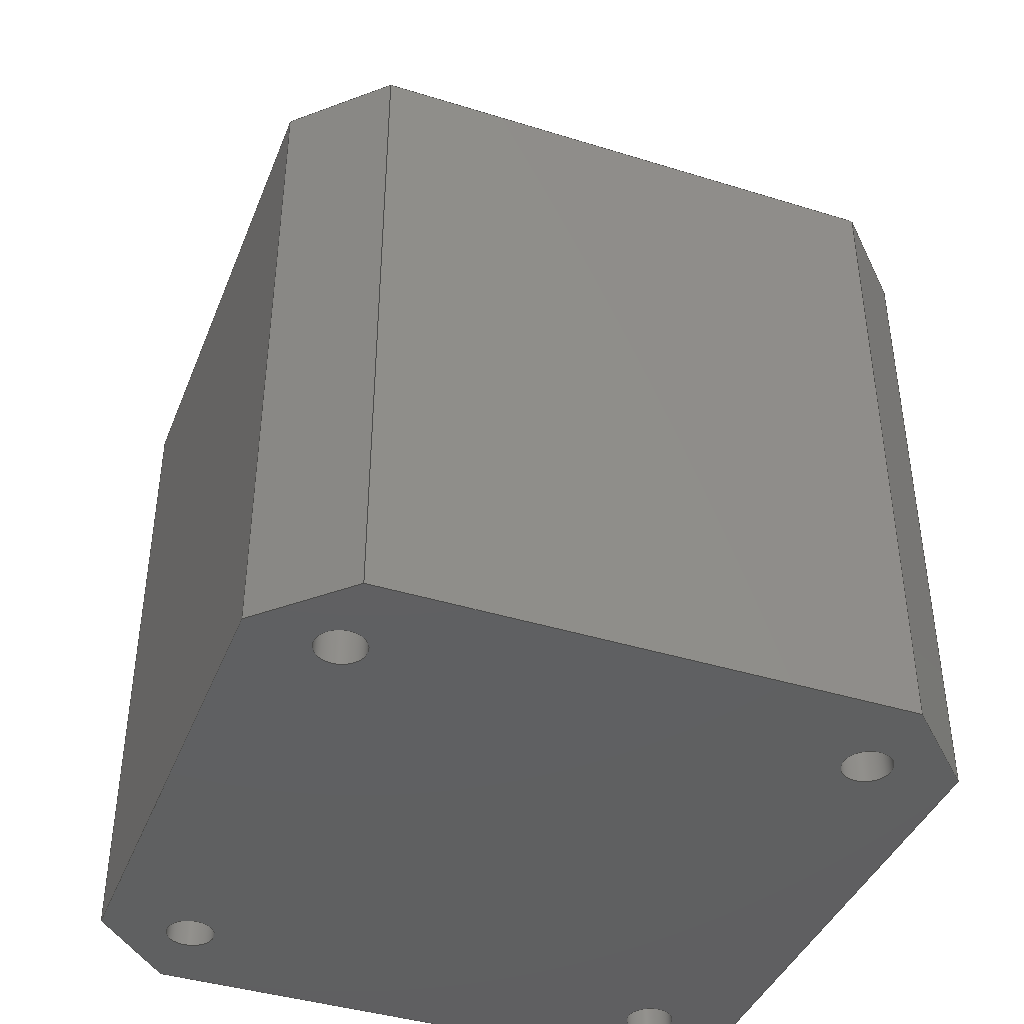
<metadata>
{"format":"step","ext":"stp","renderer":"f3d","projection":"perspective","resolution":1024,"background":"white","views":[{"elev":-41.0,"azim":69.3,"up":"+Z"}]}
</metadata>
<code>
ISO-10303-21;
DATA;
#1=PROPERTY_DEFINITION_REPRESENTATION(#5,#3);
#2=PROPERTY_DEFINITION_REPRESENTATION(#6,#4);
#3=REPRESENTATION('',(#7),#524);
#4=REPRESENTATION('',(#8),#524);
#5=PROPERTY_DEFINITION('pmi validation property','',#529);
#6=PROPERTY_DEFINITION('pmi validation property','',#529);
#7=VALUE_REPRESENTATION_ITEM('number of annotations',COUNT_MEASURE(0));
#8=VALUE_REPRESENTATION_ITEM('number of views',COUNT_MEASURE(0));
#9=SHAPE_REPRESENTATION_RELATIONSHIP('','',#322,#10);
#10=ADVANCED_BREP_SHAPE_REPRESENTATION('',(#320),#524);
#11=CIRCLE('',#328,1.5);
#12=CIRCLE('',#329,1.5);
#13=CIRCLE('',#331,1.5);
#14=CIRCLE('',#332,1.5);
#15=CIRCLE('',#334,1.5);
#16=CIRCLE('',#335,1.5);
#17=CIRCLE('',#337,1.5);
#18=CIRCLE('',#338,1.5);
#19=CIRCLE('',#341,11);
#20=CIRCLE('',#344,11);
#21=CIRCLE('',#346,2.5);
#22=CIRCLE('',#348,2.5);
#23=CYLINDRICAL_SURFACE('',#327,1.5);
#24=CYLINDRICAL_SURFACE('',#330,1.5);
#25=CYLINDRICAL_SURFACE('',#333,1.5);
#26=CYLINDRICAL_SURFACE('',#336,1.5);
#27=CYLINDRICAL_SURFACE('',#343,11);
#28=CYLINDRICAL_SURFACE('',#347,2.5);
#29=ORIENTED_EDGE('',*,*,#101,.T.);
#30=ORIENTED_EDGE('',*,*,#102,.T.);
#31=ORIENTED_EDGE('',*,*,#103,.F.);
#32=ORIENTED_EDGE('',*,*,#104,.T.);
#33=ORIENTED_EDGE('',*,*,#105,.F.);
#34=ORIENTED_EDGE('',*,*,#106,.T.);
#35=ORIENTED_EDGE('',*,*,#107,.T.);
#36=ORIENTED_EDGE('',*,*,#108,.T.);
#37=ORIENTED_EDGE('',*,*,#109,.T.);
#38=ORIENTED_EDGE('',*,*,#110,.T.);
#39=ORIENTED_EDGE('',*,*,#111,.F.);
#40=ORIENTED_EDGE('',*,*,#112,.T.);
#41=ORIENTED_EDGE('',*,*,#113,.F.);
#42=ORIENTED_EDGE('',*,*,#114,.T.);
#43=ORIENTED_EDGE('',*,*,#115,.F.);
#44=ORIENTED_EDGE('',*,*,#116,.T.);
#45=ORIENTED_EDGE('',*,*,#117,.F.);
#46=ORIENTED_EDGE('',*,*,#118,.T.);
#47=ORIENTED_EDGE('',*,*,#119,.F.);
#48=ORIENTED_EDGE('',*,*,#120,.T.);
#49=ORIENTED_EDGE('',*,*,#121,.T.);
#50=ORIENTED_EDGE('',*,*,#122,.T.);
#51=ORIENTED_EDGE('',*,*,#123,.F.);
#52=ORIENTED_EDGE('',*,*,#124,.T.);
#53=ORIENTED_EDGE('',*,*,#125,.T.);
#54=ORIENTED_EDGE('',*,*,#119,.T.);
#55=ORIENTED_EDGE('',*,*,#117,.T.);
#56=ORIENTED_EDGE('',*,*,#115,.T.);
#57=ORIENTED_EDGE('',*,*,#113,.T.);
#58=ORIENTED_EDGE('',*,*,#103,.T.);
#59=ORIENTED_EDGE('',*,*,#126,.T.);
#60=ORIENTED_EDGE('',*,*,#105,.T.);
#61=ORIENTED_EDGE('',*,*,#127,.T.);
#62=ORIENTED_EDGE('',*,*,#111,.T.);
#63=ORIENTED_EDGE('',*,*,#128,.T.);
#64=ORIENTED_EDGE('',*,*,#123,.T.);
#65=ORIENTED_EDGE('',*,*,#129,.T.);
#66=ORIENTED_EDGE('',*,*,#120,.F.);
#67=ORIENTED_EDGE('',*,*,#118,.F.);
#68=ORIENTED_EDGE('',*,*,#116,.F.);
#69=ORIENTED_EDGE('',*,*,#114,.F.);
#70=ORIENTED_EDGE('',*,*,#107,.F.);
#71=ORIENTED_EDGE('',*,*,#130,.T.);
#72=ORIENTED_EDGE('',*,*,#101,.F.);
#73=ORIENTED_EDGE('',*,*,#131,.T.);
#74=ORIENTED_EDGE('',*,*,#121,.F.);
#75=ORIENTED_EDGE('',*,*,#132,.T.);
#76=ORIENTED_EDGE('',*,*,#109,.F.);
#77=ORIENTED_EDGE('',*,*,#133,.T.);
#78=ORIENTED_EDGE('',*,*,#134,.T.);
#79=ORIENTED_EDGE('',*,*,#125,.F.);
#80=ORIENTED_EDGE('',*,*,#135,.T.);
#81=ORIENTED_EDGE('',*,*,#134,.F.);
#82=ORIENTED_EDGE('',*,*,#136,.T.);
#83=ORIENTED_EDGE('',*,*,#135,.F.);
#84=ORIENTED_EDGE('',*,*,#136,.F.);
#85=ORIENTED_EDGE('',*,*,#126,.F.);
#86=ORIENTED_EDGE('',*,*,#102,.F.);
#87=ORIENTED_EDGE('',*,*,#130,.F.);
#88=ORIENTED_EDGE('',*,*,#106,.F.);
#89=ORIENTED_EDGE('',*,*,#129,.F.);
#90=ORIENTED_EDGE('',*,*,#122,.F.);
#91=ORIENTED_EDGE('',*,*,#131,.F.);
#92=ORIENTED_EDGE('',*,*,#104,.F.);
#93=ORIENTED_EDGE('',*,*,#128,.F.);
#94=ORIENTED_EDGE('',*,*,#110,.F.);
#95=ORIENTED_EDGE('',*,*,#132,.F.);
#96=ORIENTED_EDGE('',*,*,#124,.F.);
#97=ORIENTED_EDGE('',*,*,#127,.F.);
#98=ORIENTED_EDGE('',*,*,#108,.F.);
#99=ORIENTED_EDGE('',*,*,#133,.F.);
#100=ORIENTED_EDGE('',*,*,#112,.F.);
#101=EDGE_CURVE('',#137,#138,#165,.T.);
#102=EDGE_CURVE('',#138,#139,#166,.T.);
#103=EDGE_CURVE('',#140,#139,#167,.T.);
#104=EDGE_CURVE('',#140,#137,#168,.T.);
#105=EDGE_CURVE('',#141,#142,#169,.T.);
#106=EDGE_CURVE('',#141,#143,#170,.T.);
#107=EDGE_CURVE('',#143,#144,#171,.T.);
#108=EDGE_CURVE('',#144,#142,#172,.T.);
#109=EDGE_CURVE('',#145,#146,#173,.T.);
#110=EDGE_CURVE('',#146,#147,#174,.T.);
#111=EDGE_CURVE('',#148,#147,#175,.T.);
#112=EDGE_CURVE('',#148,#145,#176,.T.);
#113=EDGE_CURVE('',#149,#149,#11,.T.);
#114=EDGE_CURVE('',#150,#150,#12,.T.);
#115=EDGE_CURVE('',#151,#151,#13,.T.);
#116=EDGE_CURVE('',#152,#152,#14,.T.);
#117=EDGE_CURVE('',#153,#153,#15,.T.);
#118=EDGE_CURVE('',#154,#154,#16,.T.);
#119=EDGE_CURVE('',#155,#155,#17,.T.);
#120=EDGE_CURVE('',#156,#156,#18,.T.);
#121=EDGE_CURVE('',#157,#158,#177,.T.);
#122=EDGE_CURVE('',#158,#159,#178,.T.);
#123=EDGE_CURVE('',#160,#159,#179,.T.);
#124=EDGE_CURVE('',#160,#157,#180,.T.);
#125=EDGE_CURVE('',#161,#161,#19,.T.);
#126=EDGE_CURVE('',#139,#141,#181,.F.);
#127=EDGE_CURVE('',#142,#148,#182,.F.);
#128=EDGE_CURVE('',#147,#160,#183,.F.);
#129=EDGE_CURVE('',#159,#140,#184,.F.);
#130=EDGE_CURVE('',#143,#138,#185,.F.);
#131=EDGE_CURVE('',#137,#158,#186,.F.);
#132=EDGE_CURVE('',#157,#146,#187,.F.);
#133=EDGE_CURVE('',#145,#144,#188,.F.);
#134=EDGE_CURVE('',#162,#162,#20,.T.);
#135=EDGE_CURVE('',#163,#163,#21,.T.);
#136=EDGE_CURVE('',#164,#164,#22,.T.);
#137=VERTEX_POINT('',#443);
#138=VERTEX_POINT('',#444);
#139=VERTEX_POINT('',#446);
#140=VERTEX_POINT('',#448);
#141=VERTEX_POINT('',#452);
#142=VERTEX_POINT('',#453);
#143=VERTEX_POINT('',#455);
#144=VERTEX_POINT('',#457);
#145=VERTEX_POINT('',#461);
#146=VERTEX_POINT('',#462);
#147=VERTEX_POINT('',#464);
#148=VERTEX_POINT('',#466);
#149=VERTEX_POINT('',#470);
#150=VERTEX_POINT('',#472);
#151=VERTEX_POINT('',#475);
#152=VERTEX_POINT('',#477);
#153=VERTEX_POINT('',#480);
#154=VERTEX_POINT('',#482);
#155=VERTEX_POINT('',#485);
#156=VERTEX_POINT('',#487);
#157=VERTEX_POINT('',#490);
#158=VERTEX_POINT('',#491);
#159=VERTEX_POINT('',#493);
#160=VERTEX_POINT('',#495);
#161=VERTEX_POINT('',#499);
#162=VERTEX_POINT('',#511);
#163=VERTEX_POINT('',#514);
#164=VERTEX_POINT('',#517);
#165=LINE('',#442,#189);
#166=LINE('',#445,#190);
#167=LINE('',#447,#191);
#168=LINE('',#449,#192);
#169=LINE('',#451,#193);
#170=LINE('',#454,#194);
#171=LINE('',#456,#195);
#172=LINE('',#458,#196);
#173=LINE('',#460,#197);
#174=LINE('',#463,#198);
#175=LINE('',#465,#199);
#176=LINE('',#467,#200);
#177=LINE('',#489,#201);
#178=LINE('',#492,#202);
#179=LINE('',#494,#203);
#180=LINE('',#496,#204);
#181=LINE('',#500,#205);
#182=LINE('',#501,#206);
#183=LINE('',#502,#207);
#184=LINE('',#503,#208);
#185=LINE('',#505,#209);
#186=LINE('',#506,#210);
#187=LINE('',#507,#211);
#188=LINE('',#508,#212);
#189=VECTOR('',#358,1000);
#190=VECTOR('',#359,1000);
#191=VECTOR('',#360,1000);
#192=VECTOR('',#361,1000);
#193=VECTOR('',#364,1000);
#194=VECTOR('',#365,1000);
#195=VECTOR('',#366,1000);
#196=VECTOR('',#367,1000);
#197=VECTOR('',#370,1000);
#198=VECTOR('',#371,1000);
#199=VECTOR('',#372,1000);
#200=VECTOR('',#373,1000);
#201=VECTOR('',#400,1000);
#202=VECTOR('',#401,1000);
#203=VECTOR('',#402,1000);
#204=VECTOR('',#403,1000);
#205=VECTOR('',#408,1000);
#206=VECTOR('',#409,1000);
#207=VECTOR('',#410,1000);
#208=VECTOR('',#411,1000);
#209=VECTOR('',#414,1000);
#210=VECTOR('',#415,1000);
#211=VECTOR('',#416,1000);
#212=VECTOR('',#417,1000);
#213=EDGE_LOOP('',(#29,#30,#31,#32));
#214=EDGE_LOOP('',(#33,#34,#35,#36));
#215=EDGE_LOOP('',(#37,#38,#39,#40));
#216=EDGE_LOOP('',(#41));
#217=EDGE_LOOP('',(#42));
#218=EDGE_LOOP('',(#43));
#219=EDGE_LOOP('',(#44));
#220=EDGE_LOOP('',(#45));
#221=EDGE_LOOP('',(#46));
#222=EDGE_LOOP('',(#47));
#223=EDGE_LOOP('',(#48));
#224=EDGE_LOOP('',(#49,#50,#51,#52));
#225=EDGE_LOOP('',(#53));
#226=EDGE_LOOP('',(#54));
#227=EDGE_LOOP('',(#55));
#228=EDGE_LOOP('',(#56));
#229=EDGE_LOOP('',(#57));
#230=EDGE_LOOP('',(#58,#59,#60,#61,#62,#63,#64,#65));
#231=EDGE_LOOP('',(#66));
#232=EDGE_LOOP('',(#67));
#233=EDGE_LOOP('',(#68));
#234=EDGE_LOOP('',(#69));
#235=EDGE_LOOP('',(#70,#71,#72,#73,#74,#75,#76,#77));
#236=EDGE_LOOP('',(#78));
#237=EDGE_LOOP('',(#79));
#238=EDGE_LOOP('',(#80));
#239=EDGE_LOOP('',(#81));
#240=EDGE_LOOP('',(#82));
#241=EDGE_LOOP('',(#83));
#242=EDGE_LOOP('',(#84));
#243=EDGE_LOOP('',(#85,#86,#87,#88));
#244=EDGE_LOOP('',(#89,#90,#91,#92));
#245=EDGE_LOOP('',(#93,#94,#95,#96));
#246=EDGE_LOOP('',(#97,#98,#99,#100));
#247=FACE_BOUND('',#213,.T.);
#248=FACE_BOUND('',#214,.T.);
#249=FACE_BOUND('',#215,.T.);
#250=FACE_BOUND('',#216,.T.);
#251=FACE_BOUND('',#217,.T.);
#252=FACE_BOUND('',#218,.T.);
#253=FACE_BOUND('',#219,.T.);
#254=FACE_BOUND('',#220,.T.);
#255=FACE_BOUND('',#221,.T.);
#256=FACE_BOUND('',#222,.T.);
#257=FACE_BOUND('',#223,.T.);
#258=FACE_BOUND('',#224,.T.);
#259=FACE_BOUND('',#225,.T.);
#260=FACE_BOUND('',#226,.T.);
#261=FACE_BOUND('',#227,.T.);
#262=FACE_BOUND('',#228,.T.);
#263=FACE_BOUND('',#229,.T.);
#264=FACE_BOUND('',#230,.T.);
#265=FACE_BOUND('',#231,.T.);
#266=FACE_BOUND('',#232,.T.);
#267=FACE_BOUND('',#233,.T.);
#268=FACE_BOUND('',#234,.T.);
#269=FACE_BOUND('',#235,.T.);
#270=FACE_BOUND('',#236,.T.);
#271=FACE_BOUND('',#237,.T.);
#272=FACE_BOUND('',#238,.T.);
#273=FACE_BOUND('',#239,.T.);
#274=FACE_BOUND('',#240,.T.);
#275=FACE_BOUND('',#241,.T.);
#276=FACE_BOUND('',#242,.T.);
#277=FACE_BOUND('',#243,.T.);
#278=FACE_BOUND('',#244,.T.);
#279=FACE_BOUND('',#245,.T.);
#280=FACE_BOUND('',#246,.T.);
#281=PLANE('',#324);
#282=PLANE('',#325);
#283=PLANE('',#326);
#284=PLANE('',#339);
#285=PLANE('',#340);
#286=PLANE('',#342);
#287=PLANE('',#345);
#288=PLANE('',#349);
#289=PLANE('',#350);
#290=PLANE('',#351);
#291=PLANE('',#352);
#292=PLANE('',#353);
#293=ADVANCED_FACE('',(#247),#281,.F.);
#294=ADVANCED_FACE('',(#248),#282,.F.);
#295=ADVANCED_FACE('',(#249),#283,.F.);
#296=ADVANCED_FACE('',(#250,#251),#23,.F.);
#297=ADVANCED_FACE('',(#252,#253),#24,.F.);
#298=ADVANCED_FACE('',(#254,#255),#25,.F.);
#299=ADVANCED_FACE('',(#256,#257),#26,.F.);
#300=ADVANCED_FACE('',(#258),#284,.F.);
#301=ADVANCED_FACE('',(#259,#260,#261,#262,#263,#264),#285,.T.);
#302=ADVANCED_FACE('',(#265,#266,#267,#268,#269),#286,.F.);
#303=ADVANCED_FACE('',(#270,#271),#27,.T.);
#304=ADVANCED_FACE('',(#272,#273),#287,.F.);
#305=ADVANCED_FACE('',(#274,#275),#28,.T.);
#306=ADVANCED_FACE('',(#276),#288,.F.);
#307=ADVANCED_FACE('',(#277),#289,.F.);
#308=ADVANCED_FACE('',(#278),#290,.F.);
#309=ADVANCED_FACE('',(#279),#291,.F.);
#310=ADVANCED_FACE('',(#280),#292,.F.);
#311=CLOSED_SHELL('',(#293,#294,#295,#296,#297,#298,#299,#300,#301,#302,
#303,#304,#305,#306,#307,#308,#309,#310));
#312=STYLED_ITEM('',(#313),#320);
#313=PRESENTATION_STYLE_ASSIGNMENT((#314));
#314=SURFACE_STYLE_USAGE(.BOTH.,#315);
#315=SURFACE_SIDE_STYLE('',(#316));
#316=SURFACE_STYLE_FILL_AREA(#317);
#317=FILL_AREA_STYLE('',(#318));
#318=FILL_AREA_STYLE_COLOUR('',#319);
#319=COLOUR_RGB('',0.1373,0.4248,0.6902);
#320=MANIFOLD_SOLID_BREP('',#311);
#321=SHAPE_DEFINITION_REPRESENTATION(#529,#322);
#322=SHAPE_REPRESENTATION('Stepper-Motor',(#323),#524);
#323=AXIS2_PLACEMENT_3D('',#440,#354,#355);
#324=AXIS2_PLACEMENT_3D('',#441,#356,#357);
#325=AXIS2_PLACEMENT_3D('',#450,#362,#363);
#326=AXIS2_PLACEMENT_3D('',#459,#368,#369);
#327=AXIS2_PLACEMENT_3D('',#468,#374,#375);
#328=AXIS2_PLACEMENT_3D('',#469,#376,#377);
#329=AXIS2_PLACEMENT_3D('',#471,#378,#379);
#330=AXIS2_PLACEMENT_3D('',#473,#380,#381);
#331=AXIS2_PLACEMENT_3D('',#474,#382,#383);
#332=AXIS2_PLACEMENT_3D('',#476,#384,#385);
#333=AXIS2_PLACEMENT_3D('',#478,#386,#387);
#334=AXIS2_PLACEMENT_3D('',#479,#388,#389);
#335=AXIS2_PLACEMENT_3D('',#481,#390,#391);
#336=AXIS2_PLACEMENT_3D('',#483,#392,#393);
#337=AXIS2_PLACEMENT_3D('',#484,#394,#395);
#338=AXIS2_PLACEMENT_3D('',#486,#396,#397);
#339=AXIS2_PLACEMENT_3D('',#488,#398,#399);
#340=AXIS2_PLACEMENT_3D('',#497,#404,#405);
#341=AXIS2_PLACEMENT_3D('',#498,#406,#407);
#342=AXIS2_PLACEMENT_3D('',#504,#412,#413);
#343=AXIS2_PLACEMENT_3D('',#509,#418,#419);
#344=AXIS2_PLACEMENT_3D('',#510,#420,#421);
#345=AXIS2_PLACEMENT_3D('',#512,#422,#423);
#346=AXIS2_PLACEMENT_3D('',#513,#424,#425);
#347=AXIS2_PLACEMENT_3D('',#515,#426,#427);
#348=AXIS2_PLACEMENT_3D('',#516,#428,#429);
#349=AXIS2_PLACEMENT_3D('',#518,#430,#431);
#350=AXIS2_PLACEMENT_3D('',#519,#432,#433);
#351=AXIS2_PLACEMENT_3D('',#520,#434,#435);
#352=AXIS2_PLACEMENT_3D('',#521,#436,#437);
#353=AXIS2_PLACEMENT_3D('',#522,#438,#439);
#354=DIRECTION('',(0,0,1));
#355=DIRECTION('',(1,0,0));
#356=DIRECTION('',(1,0,0));
#357=DIRECTION('',(0,0,-1));
#358=DIRECTION('',(0,-1,0));
#359=DIRECTION('',(0,0,1));
#360=DIRECTION('',(0,-1,0));
#361=DIRECTION('',(0,0,-1));
#362=DIRECTION('',(0,1,0));
#363=DIRECTION('',(0,0,1));
#364=DIRECTION('',(1,0,0));
#365=DIRECTION('',(0,0,-1));
#366=DIRECTION('',(1,0,0));
#367=DIRECTION('',(0,0,1));
#368=DIRECTION('',(-1,0,0));
#369=DIRECTION('',(0,0,1));
#370=DIRECTION('',(0,1,0));
#371=DIRECTION('',(0,0,1));
#372=DIRECTION('',(0,1,0));
#373=DIRECTION('',(0,0,-1));
#374=DIRECTION('',(0,0,-1));
#375=DIRECTION('',(-1,0,0));
#376=DIRECTION('',(0,0,-1));
#377=DIRECTION('',(1,0,0));
#378=DIRECTION('',(0,0,-1));
#379=DIRECTION('',(1,0,0));
#380=DIRECTION('',(0,0,-1));
#381=DIRECTION('',(-1,0,0));
#382=DIRECTION('',(0,0,-1));
#383=DIRECTION('',(1,0,0));
#384=DIRECTION('',(0,0,-1));
#385=DIRECTION('',(1,0,0));
#386=DIRECTION('',(0,0,-1));
#387=DIRECTION('',(-1,0,0));
#388=DIRECTION('',(0,0,-1));
#389=DIRECTION('',(1,0,0));
#390=DIRECTION('',(0,0,-1));
#391=DIRECTION('',(1,0,0));
#392=DIRECTION('',(0,0,-1));
#393=DIRECTION('',(-1,0,0));
#394=DIRECTION('',(0,0,-1));
#395=DIRECTION('',(1,0,0));
#396=DIRECTION('',(0,0,-1));
#397=DIRECTION('',(1,0,0));
#398=DIRECTION('',(0,-1,0));
#399=DIRECTION('',(0,0,-1));
#400=DIRECTION('',(-1,0,0));
#401=DIRECTION('',(0,0,1));
#402=DIRECTION('',(-1,0,0));
#403=DIRECTION('',(0,0,-1));
#404=DIRECTION('',(0,0,1));
#405=DIRECTION('',(1,0,0));
#406=DIRECTION('',(0,0,-1));
#407=DIRECTION('',(1,0,0));
#408=DIRECTION('',(-0.7071,0.7071,0));
#409=DIRECTION('',(-0.7071,-0.7071,0));
#410=DIRECTION('',(0.7071,-0.7071,0));
#411=DIRECTION('',(0.7071,0.7071,0));
#412=DIRECTION('',(0,0,1));
#413=DIRECTION('',(1,0,0));
#414=DIRECTION('',(0.7071,-0.7071,0));
#415=DIRECTION('',(-0.7071,-0.7071,0));
#416=DIRECTION('',(-0.7071,0.7071,0));
#417=DIRECTION('',(0.7071,0.7071,0));
#418=DIRECTION('',(0,0,-1));
#419=DIRECTION('',(-1,0,0));
#420=DIRECTION('',(0,0,-1));
#421=DIRECTION('',(1,0,0));
#422=DIRECTION('',(0,0,-1));
#423=DIRECTION('',(-1,0,0));
#424=DIRECTION('',(0,0,-1));
#425=DIRECTION('',(1,0,0));
#426=DIRECTION('',(0,0,-1));
#427=DIRECTION('',(-1,0,0));
#428=DIRECTION('',(0,0,-1));
#429=DIRECTION('',(1,0,0));
#430=DIRECTION('',(0,0,-1));
#431=DIRECTION('',(-1,0,0));
#432=DIRECTION('',(0.7071,0.7071,0));
#433=DIRECTION('',(0,0,-1));
#434=DIRECTION('',(0.7071,-0.7071,0));
#435=DIRECTION('',(0,0,-1));
#436=DIRECTION('',(-0.7071,-0.7071,0));
#437=DIRECTION('',(0,0,-1));
#438=DIRECTION('',(-0.7071,0.7071,0));
#439=DIRECTION('',(0,0,-1));
#440=CARTESIAN_POINT('',(0,0,0));
#441=CARTESIAN_POINT('',(-21,21,40));
#442=CARTESIAN_POINT('',(-21,21,0));
#443=CARTESIAN_POINT('',(-21,16,0));
#444=CARTESIAN_POINT('',(-21,-16,0));
#445=CARTESIAN_POINT('',(-21,-16,40));
#446=CARTESIAN_POINT('',(-21,-16,40));
#447=CARTESIAN_POINT('',(-21,21,40));
#448=CARTESIAN_POINT('',(-21,16,40));
#449=CARTESIAN_POINT('',(-21,16,40));
#450=CARTESIAN_POINT('',(-21,-21,40));
#451=CARTESIAN_POINT('',(-21,-21,40));
#452=CARTESIAN_POINT('',(-16,-21,40));
#453=CARTESIAN_POINT('',(16,-21,40));
#454=CARTESIAN_POINT('',(-16,-21,40));
#455=CARTESIAN_POINT('',(-16,-21,0));
#456=CARTESIAN_POINT('',(-21,-21,0));
#457=CARTESIAN_POINT('',(16,-21,0));
#458=CARTESIAN_POINT('',(16,-21,40));
#459=CARTESIAN_POINT('',(21,-21,40));
#460=CARTESIAN_POINT('',(21,-21,0));
#461=CARTESIAN_POINT('',(21,-16,0));
#462=CARTESIAN_POINT('',(21,16,0));
#463=CARTESIAN_POINT('',(21,16,40));
#464=CARTESIAN_POINT('',(21,16,40));
#465=CARTESIAN_POINT('',(21,-21,40));
#466=CARTESIAN_POINT('',(21,-16,40));
#467=CARTESIAN_POINT('',(21,-16,40));
#468=CARTESIAN_POINT('',(15.5,-15.5,40));
#469=CARTESIAN_POINT('',(15.5,-15.5,40));
#470=CARTESIAN_POINT('',(17,-15.5,40));
#471=CARTESIAN_POINT('',(15.5,-15.5,0));
#472=CARTESIAN_POINT('',(17,-15.5,0));
#473=CARTESIAN_POINT('',(-15.5,-15.5,40));
#474=CARTESIAN_POINT('',(-15.5,-15.5,40));
#475=CARTESIAN_POINT('',(-14,-15.5,40));
#476=CARTESIAN_POINT('',(-15.5,-15.5,0));
#477=CARTESIAN_POINT('',(-14,-15.5,0));
#478=CARTESIAN_POINT('',(-15.5,15.5,40));
#479=CARTESIAN_POINT('',(-15.5,15.5,40));
#480=CARTESIAN_POINT('',(-14,15.5,40));
#481=CARTESIAN_POINT('',(-15.5,15.5,0));
#482=CARTESIAN_POINT('',(-14,15.5,0));
#483=CARTESIAN_POINT('',(15.5,15.5,40));
#484=CARTESIAN_POINT('',(15.5,15.5,40));
#485=CARTESIAN_POINT('',(17,15.5,40));
#486=CARTESIAN_POINT('',(15.5,15.5,0));
#487=CARTESIAN_POINT('',(17,15.5,0));
#488=CARTESIAN_POINT('',(21,21,40));
#489=CARTESIAN_POINT('',(21,21,0));
#490=CARTESIAN_POINT('',(16,21,0));
#491=CARTESIAN_POINT('',(-16,21,0));
#492=CARTESIAN_POINT('',(-16,21,40));
#493=CARTESIAN_POINT('',(-16,21,40));
#494=CARTESIAN_POINT('',(21,21,40));
#495=CARTESIAN_POINT('',(16,21,40));
#496=CARTESIAN_POINT('',(16,21,40));
#497=CARTESIAN_POINT('',(0,0,40));
#498=CARTESIAN_POINT('',(3.469e-15,0,40));
#499=CARTESIAN_POINT('',(11,0,40));
#500=CARTESIAN_POINT('',(-18.5,-18.5,40));
#501=CARTESIAN_POINT('',(18.5,-18.5,40));
#502=CARTESIAN_POINT('',(18.5,18.5,40));
#503=CARTESIAN_POINT('',(-18.5,18.5,40));
#504=CARTESIAN_POINT('',(0,0,0));
#505=CARTESIAN_POINT('',(-16,-21,0));
#506=CARTESIAN_POINT('',(-21,16,0));
#507=CARTESIAN_POINT('',(16,21,0));
#508=CARTESIAN_POINT('',(21,-16,0));
#509=CARTESIAN_POINT('',(3.469e-15,0,42));
#510=CARTESIAN_POINT('',(3.469e-15,0,42));
#511=CARTESIAN_POINT('',(11,0,42));
#512=CARTESIAN_POINT('',(3.469e-15,0,42));
#513=CARTESIAN_POINT('',(3.469e-15,0,42));
#514=CARTESIAN_POINT('',(2.5,0,42));
#515=CARTESIAN_POINT('',(3.469e-15,0,53.6));
#516=CARTESIAN_POINT('',(3.469e-15,0,53.6));
#517=CARTESIAN_POINT('',(2.5,0,53.6));
#518=CARTESIAN_POINT('',(3.469e-15,0,53.6));
#519=CARTESIAN_POINT('',(-16,-21,40));
#520=CARTESIAN_POINT('',(-21,16,40));
#521=CARTESIAN_POINT('',(16,21,40));
#522=CARTESIAN_POINT('',(21,-16,40));
#523=MECHANICAL_DESIGN_GEOMETRIC_PRESENTATION_REPRESENTATION('',(#312),
#524);
#524=(
GEOMETRIC_REPRESENTATION_CONTEXT(3)
GLOBAL_UNCERTAINTY_ASSIGNED_CONTEXT((#525))
GLOBAL_UNIT_ASSIGNED_CONTEXT((#528,#527,#526))
REPRESENTATION_CONTEXT('Stepper-Motor','TOP_LEVEL_ASSEMBLY_PART')
);
#525=UNCERTAINTY_MEASURE_WITH_UNIT(LENGTH_MEASURE(0.005),#528,
'DISTANCE_ACCURACY_VALUE','Maximum Tolerance applied to model');
#526=(
NAMED_UNIT(*)
SI_UNIT($,.STERADIAN.)
SOLID_ANGLE_UNIT()
);
#527=(
NAMED_UNIT(*)
PLANE_ANGLE_UNIT()
SI_UNIT($,.RADIAN.)
);
#528=(
LENGTH_UNIT()
NAMED_UNIT(*)
SI_UNIT(.MILLI.,.METRE.)
);
#529=PRODUCT_DEFINITION_SHAPE('','',#530);
#530=PRODUCT_DEFINITION('','',#532,#531);
#531=PRODUCT_DEFINITION_CONTEXT('',#538,'design');
#532=PRODUCT_DEFINITION_FORMATION_WITH_SPECIFIED_SOURCE('','',#534,
 .NOT_KNOWN.);
#533=PRODUCT_RELATED_PRODUCT_CATEGORY('','',(#534));
#534=PRODUCT('Stepper-Motor','Stepper-Motor','Stepper-Motor',(#536));
#535=PRODUCT_CATEGORY('','');
#536=PRODUCT_CONTEXT('',#538,'mechanical');
#537=APPLICATION_PROTOCOL_DEFINITION('international standard',
'automotive_design',2010,#538);
#538=APPLICATION_CONTEXT(
'core data for automotive mechanical design processes');
ENDSEC;
END-ISO-10303-21;

</code>
